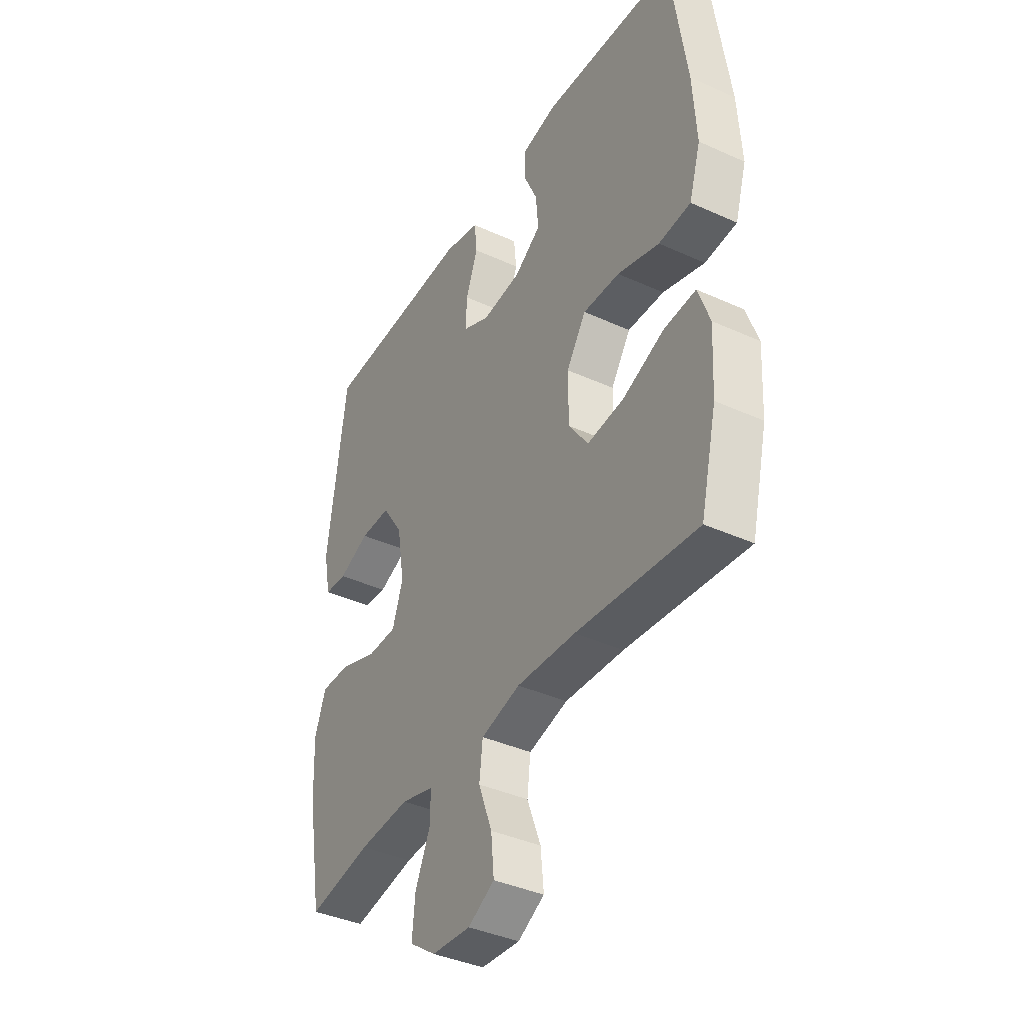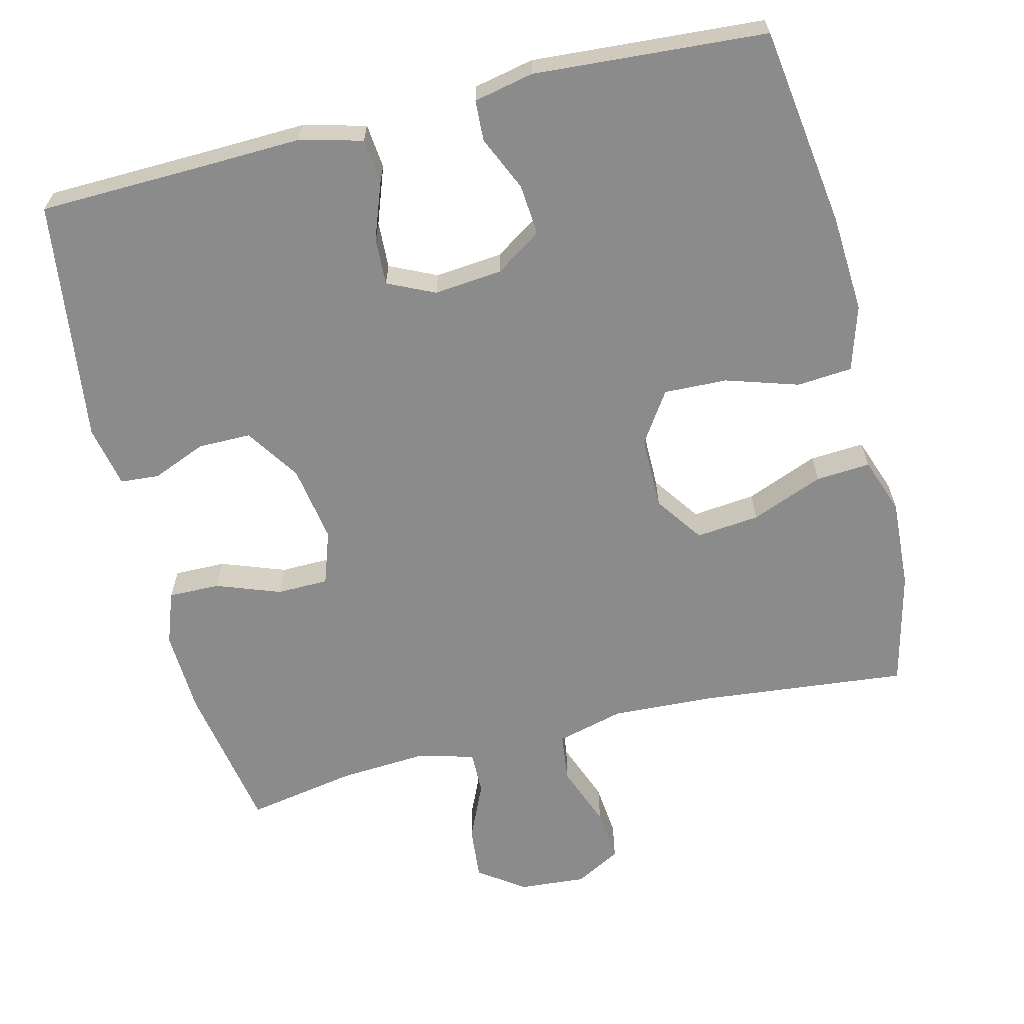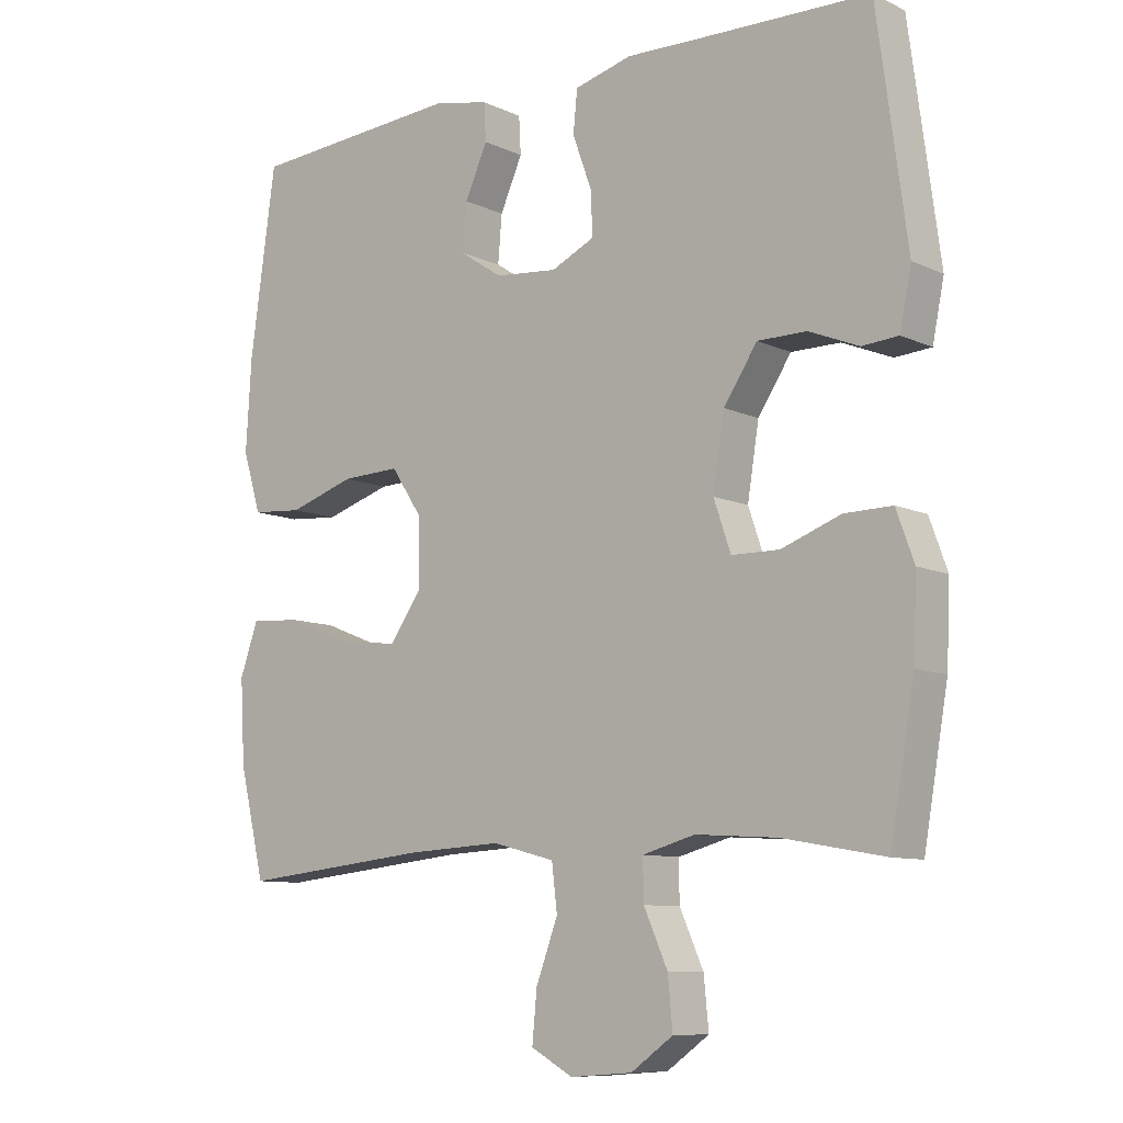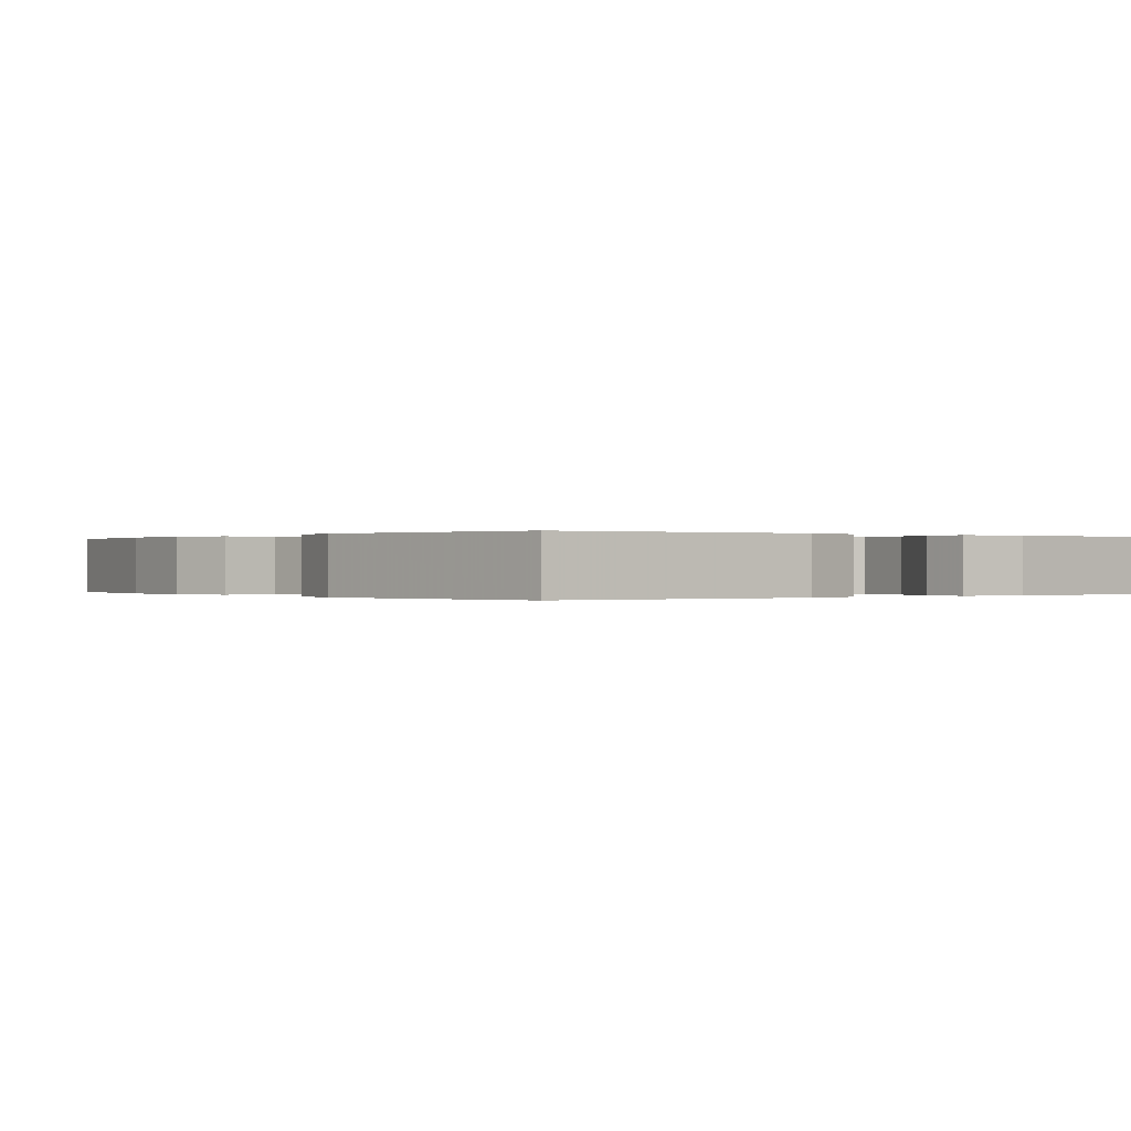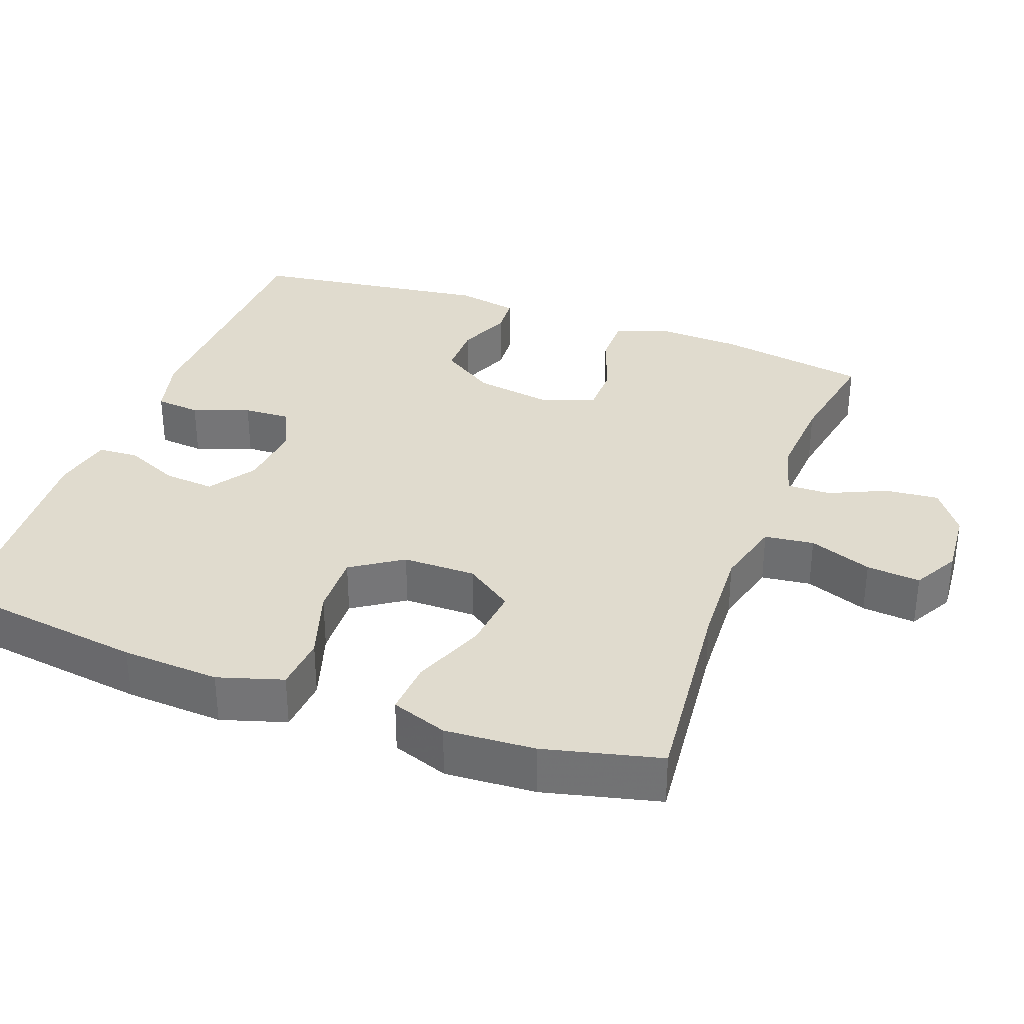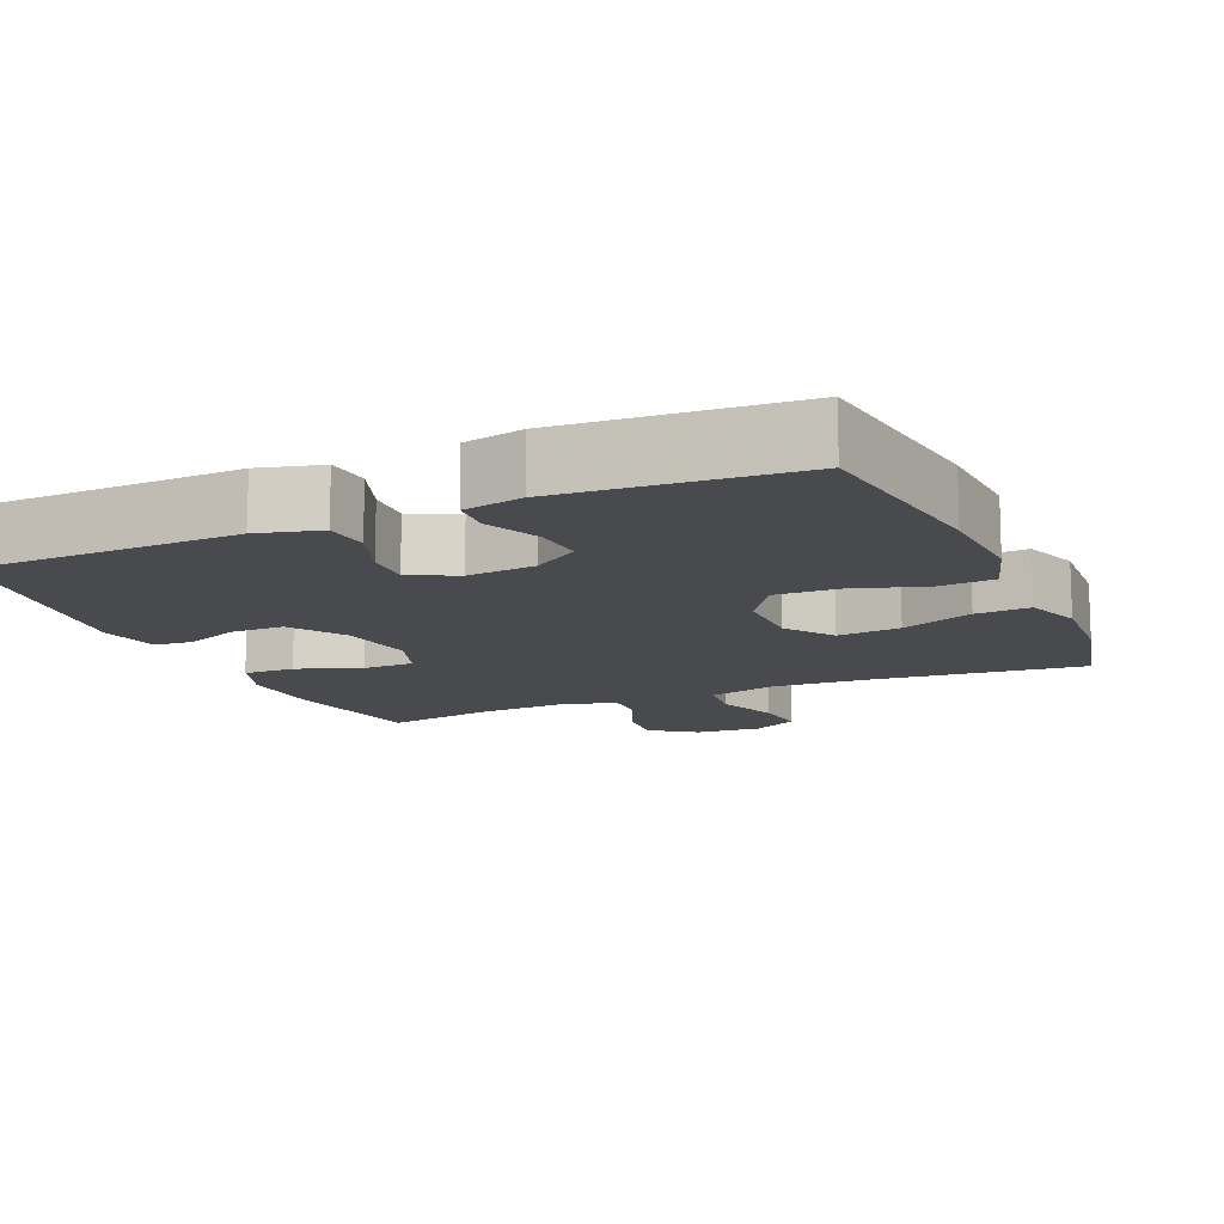
<metadata>
{"format":"obj","ext":"obj","renderer":"f3d","projection":"perspective","resolution":1024,"background":"white","views":[{"elev":-39.3,"azim":60.5,"up":"+Z"},{"elev":-63.8,"azim":13.9,"up":"+Y"},{"elev":-9.4,"azim":-140.1,"up":"+Z"},{"elev":-0.0,"azim":-37.5,"up":"+Y"},{"elev":33.4,"azim":110.2,"up":"+Y"},{"elev":-12.9,"azim":23.5,"up":"+Y"}]}
</metadata>
<code>
v -0.5 0.07 0.5
v -0.267 0.07 0.506
v -0.139 0.07 0.51
v -0.054 0.07 0.488
v -0.048 0.07 0.427
v -0.076 0.07 0.35
v -0.079 0.07 0.286
v -0.015 0.07 0.256
v 0.077 0.07 0.265
v 0.14 0.07 0.307
v 0.134 0.07 0.376
v 0.101 0.07 0.45
v 0.104 0.07 0.505
v 0.185 0.07 0.522
v 0.5 0.07 0.5
v 0.538 0.07 0.228
v 0.546 0.07 0.095
v 0.519 0.07 0.007
v 0.444 0.07 0.001
v 0.346 0.07 0.032
v 0.26 0.07 0.035
v 0.214 0.07 -0.034
v 0.214 0.07 -0.133
v 0.26 0.07 -0.198
v 0.346 0.07 -0.189
v 0.444 0.07 -0.15
v 0.518 0.07 -0.145
v 0.545 0.07 -0.221
v 0.538 0.07 -0.343
v 0.5 0.07 -0.5
v 0.217 0.07 -0.471
v 0.079 0.07 -0.464
v -0.013 0.07 -0.488
v -0.021 0.07 -0.555
v 0.011 0.07 -0.64
v 0.018 0.07 -0.713
v -0.044 0.07 -0.747
v -0.135 0.07 -0.74
v -0.197 0.07 -0.696
v -0.19 0.07 -0.623
v -0.155 0.07 -0.545
v -0.154 0.07 -0.486
v -0.231 0.07 -0.465
v -0.351 0.07 -0.473
v -0.5 0.07 -0.5
v -0.536 0.07 -0.294
v -0.541 0.07 -0.18
v -0.515 0.07 -0.108
v -0.445 0.07 -0.109
v -0.358 0.07 -0.141
v -0.288 0.07 -0.14
v -0.263 0.07 -0.067
v -0.28 0.07 0.038
v -0.329 0.07 0.112
v -0.401 0.07 0.112
v -0.474 0.07 0.082
v -0.527 0.07 0.086
v -0.544 0.07 0.17
v -0.5 0 0.5
v -0.267 0 0.506
v -0.139 0 0.51
v -0.054 0 0.488
v -0.048 0 0.427
v -0.076 0 0.35
v -0.079 0 0.286
v -0.015 0 0.256
v 0.077 0 0.265
v 0.14 0 0.307
v 0.134 0 0.376
v 0.101 0 0.45
v 0.104 0 0.505
v 0.185 0 0.522
v 0.5 0 0.5
v 0.538 0 0.228
v 0.546 0 0.095
v 0.519 0 0.007
v 0.444 0 0.001
v 0.346 0 0.032
v 0.26 0 0.035
v 0.214 0 -0.034
v 0.214 0 -0.133
v 0.26 0 -0.198
v 0.346 0 -0.189
v 0.444 0 -0.15
v 0.518 0 -0.145
v 0.545 0 -0.221
v 0.538 0 -0.343
v 0.5 0 -0.5
v 0.217 0 -0.471
v 0.079 0 -0.464
v -0.013 0 -0.488
v -0.021 0 -0.555
v 0.011 0 -0.64
v 0.018 0 -0.713
v -0.044 0 -0.747
v -0.135 0 -0.74
v -0.197 0 -0.696
v -0.19 0 -0.623
v -0.155 0 -0.545
v -0.154 0 -0.486
v -0.231 0 -0.465
v -0.351 0 -0.473
v -0.5 0 -0.5
v -0.536 0 -0.294
v -0.541 0 -0.18
v -0.515 0 -0.108
v -0.445 0 -0.109
v -0.358 0 -0.141
v -0.288 0 -0.14
v -0.263 0 -0.067
v -0.28 0 0.038
v -0.329 0 0.112
v -0.401 0 0.112
v -0.474 0 0.082
v -0.527 0 0.086
v -0.544 0 0.17
f 58 1 2
f 57 58 2
f 56 57 2
f 55 56 2
f 4 5 6
f 3 4 6
f 2 3 6
f 55 2 6
f 54 55 6
f 53 54 6 7
f 52 53 7 8
f 51 52 8 9
f 48 49 50
f 47 48 50
f 46 47 50
f 45 46 50
f 44 45 50
f 43 44 50 51
f 51 9 10
f 43 51 10
f 42 43 10
f 39 40 41
f 38 39 41
f 37 38 41
f 36 37 41
f 35 36 41
f 34 35 41
f 33 34 41 42
f 32 33 42 10
f 29 30 31
f 28 29 31
f 27 28 31
f 26 27 31
f 25 26 31
f 24 25 31 32
f 23 24 32
f 22 23 32 10
f 18 19 20
f 17 18 20
f 16 17 20
f 15 16 20
f 14 15 20
f 13 14 20
f 12 13 20
f 11 12 20
f 11 20 21
f 10 11 21 22
f 60 59 116
f 60 116 115
f 60 115 114
f 60 114 113
f 64 63 62
f 64 62 61
f 64 61 60
f 64 60 113
f 64 113 112
f 65 64 112 111
f 66 65 111 110
f 67 66 110 109
f 108 107 106
f 108 106 105
f 108 105 104
f 108 104 103
f 108 103 102
f 109 108 102 101
f 68 67 109
f 68 109 101
f 68 101 100
f 99 98 97
f 99 97 96
f 99 96 95
f 99 95 94
f 99 94 93
f 99 93 92
f 100 99 92 91
f 68 100 91 90
f 89 88 87
f 89 87 86
f 89 86 85
f 89 85 84
f 89 84 83
f 90 89 83 82
f 90 82 81
f 68 90 81 80
f 78 77 76
f 78 76 75
f 78 75 74
f 78 74 73
f 78 73 72
f 78 72 71
f 78 71 70
f 78 70 69
f 79 78 69
f 80 79 69 68
f 1 59 60 2
f 2 60 61 3
f 3 61 62 4
f 4 62 63 5
f 5 63 64 6
f 6 64 65 7
f 7 65 66 8
f 8 66 67 9
f 9 67 68 10
f 10 68 69 11
f 11 69 70 12
f 12 70 71 13
f 13 71 72 14
f 14 72 73 15
f 15 73 74 16
f 16 74 75 17
f 17 75 76 18
f 18 76 77 19
f 19 77 78 20
f 20 78 79 21
f 21 79 80 22
f 22 80 81 23
f 23 81 82 24
f 24 82 83 25
f 25 83 84 26
f 26 84 85 27
f 27 85 86 28
f 28 86 87 29
f 29 87 88 30
f 30 88 89 31
f 31 89 90 32
f 32 90 91 33
f 33 91 92 34
f 34 92 93 35
f 35 93 94 36
f 36 94 95 37
f 37 95 96 38
f 38 96 97 39
f 39 97 98 40
f 40 98 99 41
f 41 99 100 42
f 42 100 101 43
f 43 101 102 44
f 44 102 103 45
f 45 103 104 46
f 46 104 105 47
f 47 105 106 48
f 48 106 107 49
f 49 107 108 50
f 50 108 109 51
f 51 109 110 52
f 52 110 111 53
f 53 111 112 54
f 54 112 113 55
f 55 113 114 56
f 56 114 115 57
f 57 115 116 58
f 58 116 59 1

</code>
